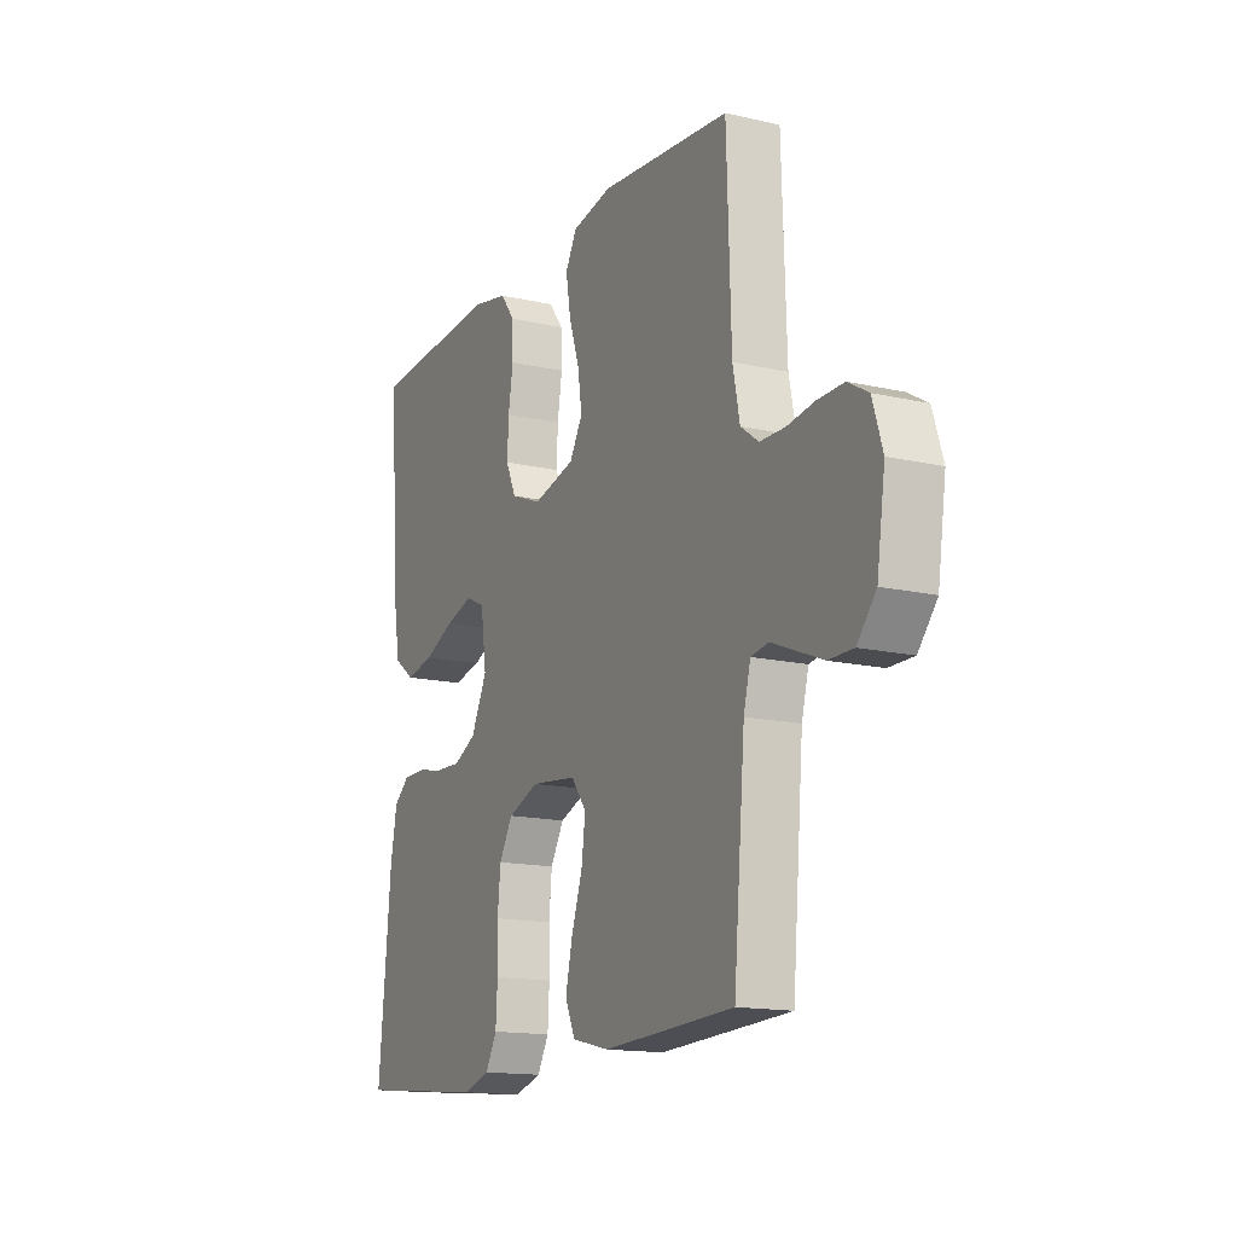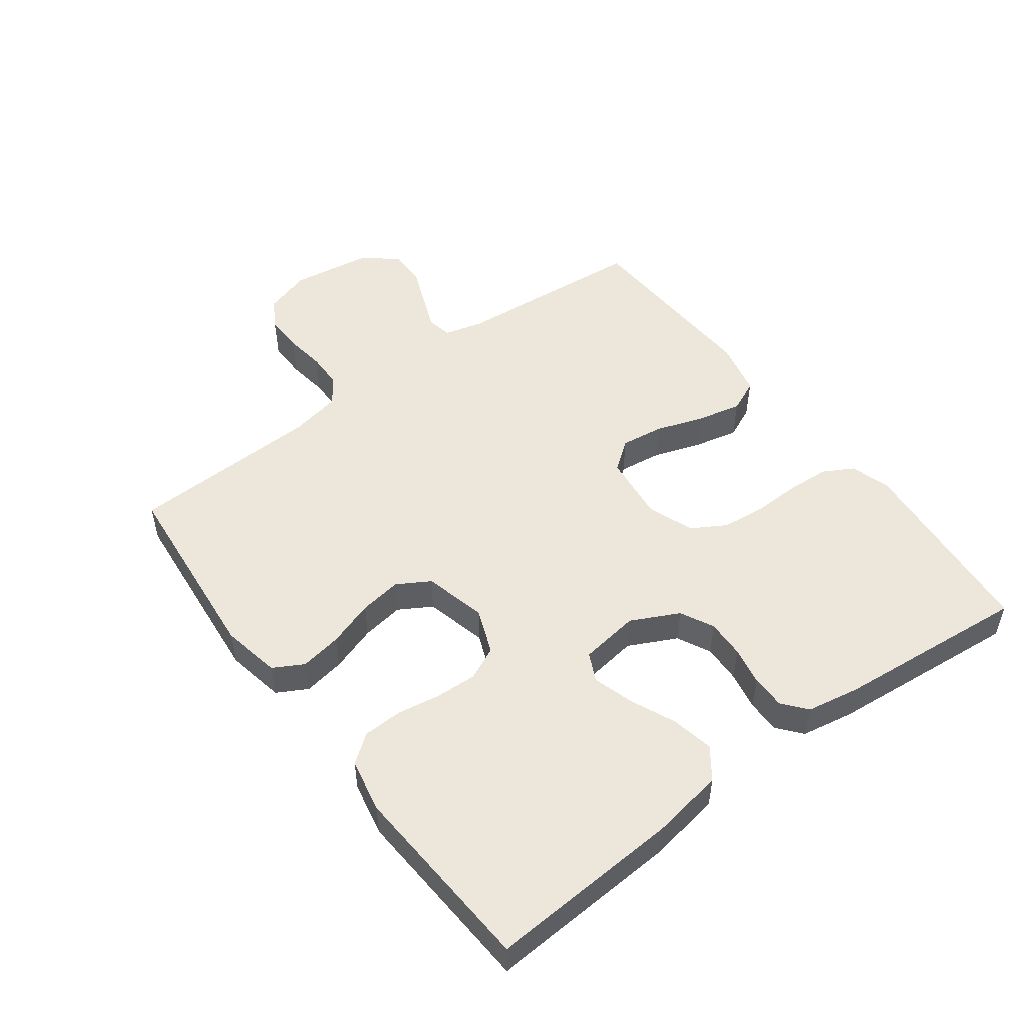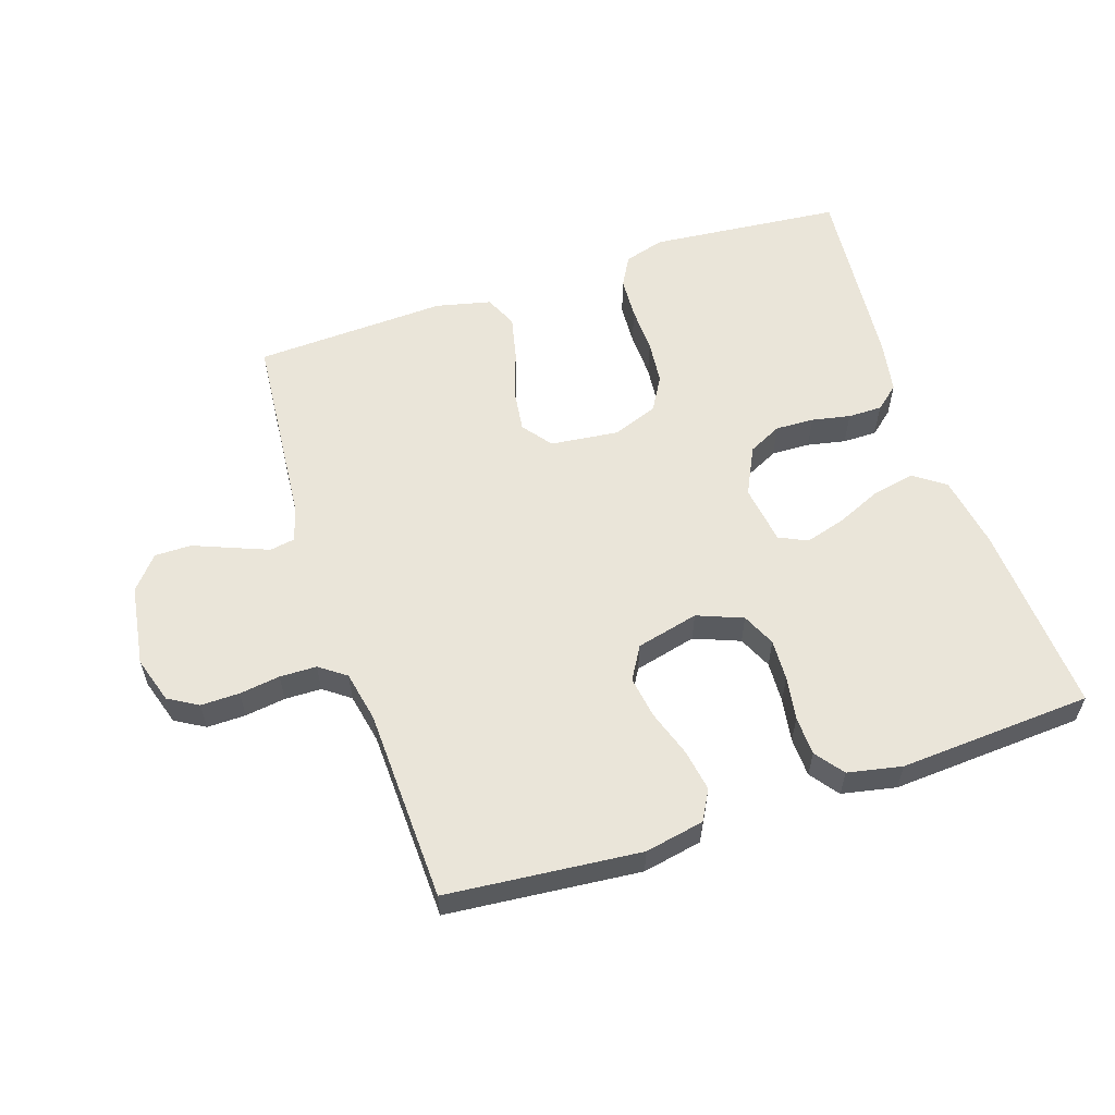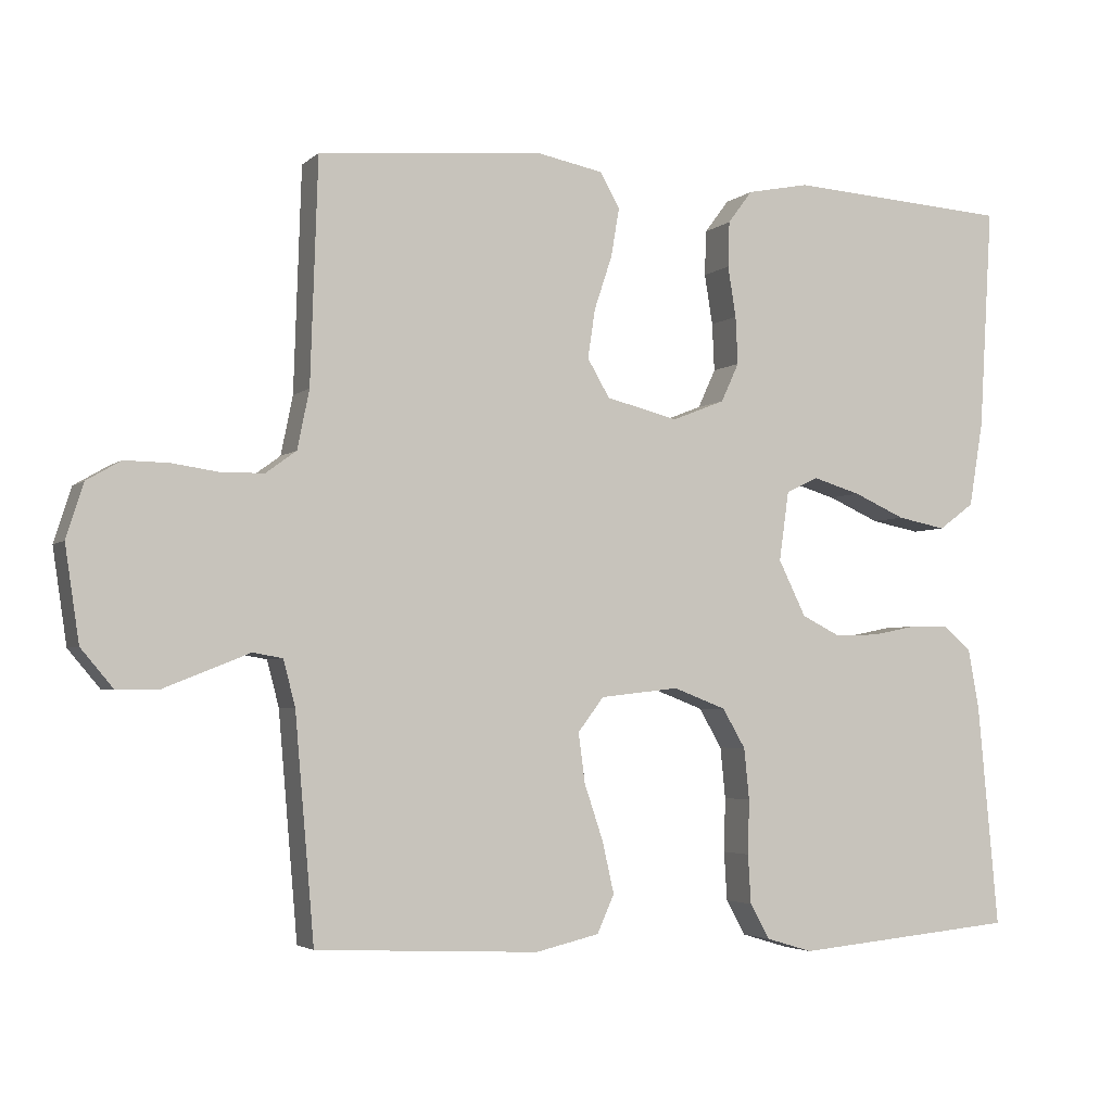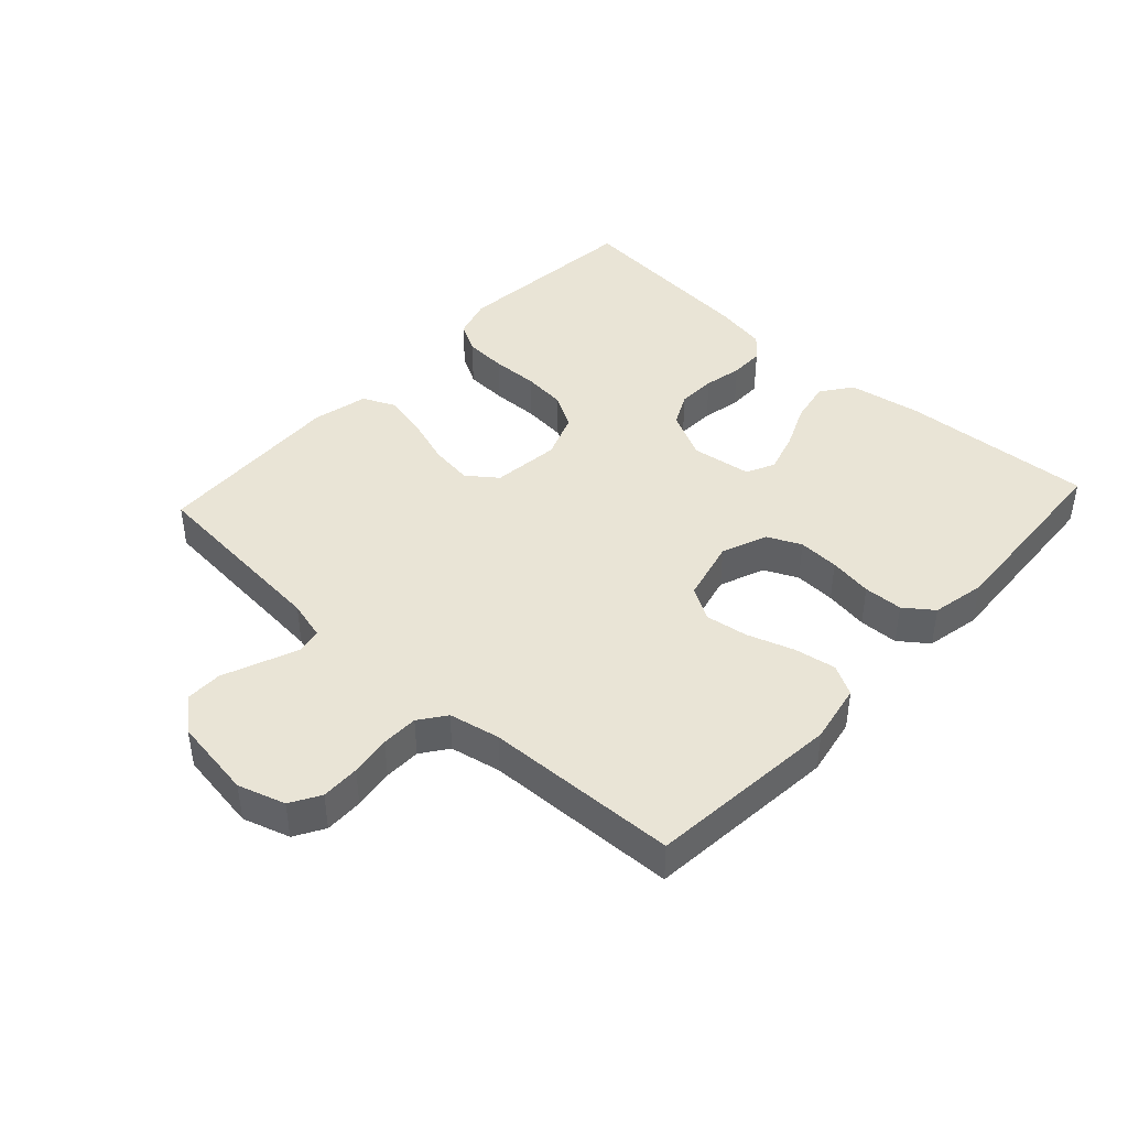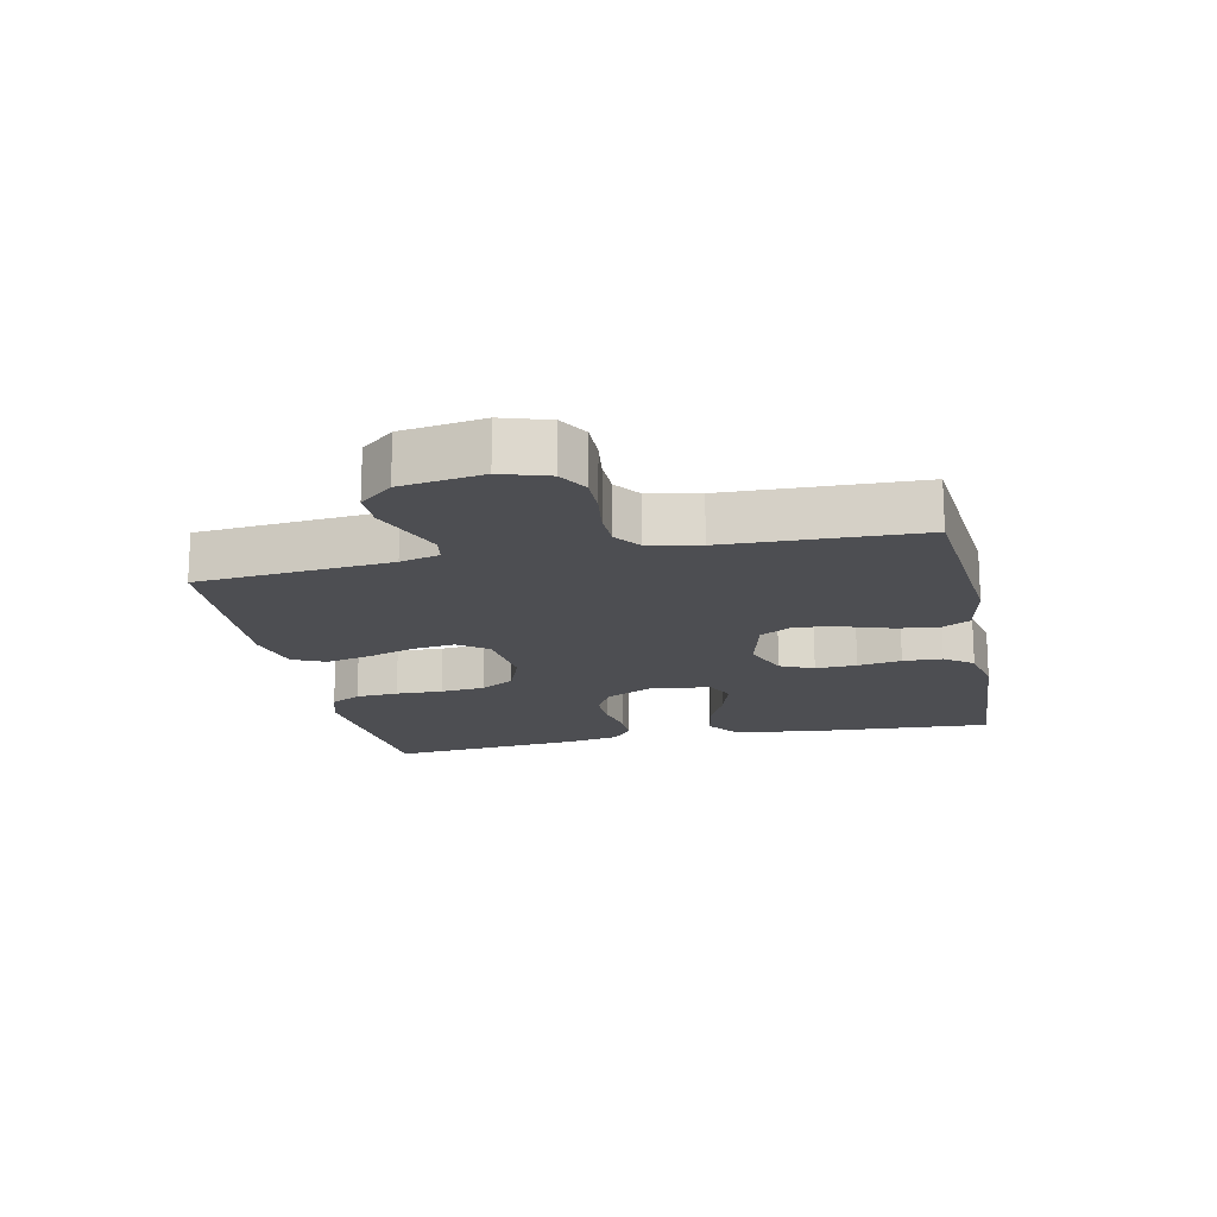
<metadata>
{"format":"obj","ext":"obj","renderer":"f3d","projection":"perspective","resolution":1024,"background":"white","views":[{"elev":-15.1,"azim":-116.2,"up":"+Z"},{"elev":50.9,"azim":53.3,"up":"+Y"},{"elev":57.8,"azim":-18.3,"up":"+Y"},{"elev":-3.6,"azim":-23.3,"up":"+Z"},{"elev":42.7,"azim":-47.3,"up":"+Y"},{"elev":-17.1,"azim":-78.1,"up":"+Y"}]}
</metadata>
<code>
v -0.5 0.07 -0.5
v -0.526 0.07 -0.2
v -0.542 0.07 -0.139
v -0.582 0.07 -0.132
v -0.637 0.07 -0.154
v -0.697 0.07 -0.178
v -0.754 0.07 -0.178
v -0.797 0.07 -0.127
v -0.816 0.07 0
v -0.793 0.07 0.073
v -0.747 0.07 0.1
v -0.687 0.07 0.099
v -0.624 0.07 0.09
v -0.567 0.07 0.091
v -0.526 0.07 0.121
v -0.51 0.07 0.2
v -0.5 0.07 0.5
v -0.2 0.07 0.528
v -0.108 0.07 0.51
v -0.082 0.07 0.463
v -0.093 0.07 0.398
v -0.117 0.07 0.326
v -0.127 0.07 0.26
v -0.097 0.07 0.209
v 0 0.07 0.185
v 0.071 0.07 0.213
v 0.095 0.07 0.265
v 0.092 0.07 0.329
v 0.081 0.07 0.397
v 0.083 0.07 0.458
v 0.116 0.07 0.502
v 0.2 0.07 0.519
v 0.5 0.07 0.5
v 0.482 0.07 0.2
v 0.463 0.07 0.086
v 0.415 0.07 0.051
v 0.349 0.07 0.064
v 0.279 0.07 0.095
v 0.215 0.07 0.114
v 0.171 0.07 0.093
v 0.158 0.07 0
v 0.195 0.07 -0.075
v 0.247 0.07 -0.101
v 0.307 0.07 -0.099
v 0.367 0.07 -0.087
v 0.42 0.07 -0.087
v 0.457 0.07 -0.118
v 0.472 0.07 -0.2
v 0.5 0.07 -0.5
v 0.2 0.07 -0.528
v 0.137 0.07 -0.509
v 0.111 0.07 -0.462
v 0.107 0.07 -0.396
v 0.109 0.07 -0.323
v 0.102 0.07 -0.254
v 0.071 0.07 -0.201
v 0 0.07 -0.174
v -0.106 0.07 -0.186
v -0.141 0.07 -0.232
v -0.132 0.07 -0.299
v -0.107 0.07 -0.373
v -0.091 0.07 -0.443
v -0.114 0.07 -0.494
v -0.2 0.07 -0.514
v -0.5 0 -0.5
v -0.526 0 -0.2
v -0.542 0 -0.139
v -0.582 0 -0.132
v -0.637 0 -0.154
v -0.697 0 -0.178
v -0.754 0 -0.178
v -0.797 0 -0.127
v -0.816 0 0
v -0.793 0 0.073
v -0.747 0 0.1
v -0.687 0 0.099
v -0.624 0 0.09
v -0.567 0 0.091
v -0.526 0 0.121
v -0.51 0 0.2
v -0.5 0 0.5
v -0.2 0 0.528
v -0.108 0 0.51
v -0.082 0 0.463
v -0.093 0 0.398
v -0.117 0 0.326
v -0.127 0 0.26
v -0.097 0 0.209
v 0 0 0.185
v 0.071 0 0.213
v 0.095 0 0.265
v 0.092 0 0.329
v 0.081 0 0.397
v 0.083 0 0.458
v 0.116 0 0.502
v 0.2 0 0.519
v 0.5 0 0.5
v 0.482 0 0.2
v 0.463 0 0.086
v 0.415 0 0.051
v 0.349 0 0.064
v 0.279 0 0.095
v 0.215 0 0.114
v 0.171 0 0.093
v 0.158 0 0
v 0.195 0 -0.075
v 0.247 0 -0.101
v 0.307 0 -0.099
v 0.367 0 -0.087
v 0.42 0 -0.087
v 0.457 0 -0.118
v 0.472 0 -0.2
v 0.5 0 -0.5
v 0.2 0 -0.528
v 0.137 0 -0.509
v 0.111 0 -0.462
v 0.107 0 -0.396
v 0.109 0 -0.323
v 0.102 0 -0.254
v 0.071 0 -0.201
v 0 0 -0.174
v -0.106 0 -0.186
v -0.141 0 -0.232
v -0.132 0 -0.299
v -0.107 0 -0.373
v -0.091 0 -0.443
v -0.114 0 -0.494
v -0.2 0 -0.514
f 63 64 1 2
f 60 61 62 63
f 59 60 63 2
f 58 59 2 3
f 57 58 3 4
f 51 52 53 54
f 51 54 55
f 50 51 55
f 49 50 55
f 48 49 55 56
f 44 45 46 47
f 43 44 47 48
f 35 36 37 38
f 35 38 39
f 34 35 39
f 33 34 39
f 32 33 39 40
f 28 29 30 31
f 27 28 31 32
f 19 20 21 22
f 19 22 23
f 16 17 18 19
f 15 16 19 23
f 14 15 23 24
f 10 11 12 13
f 10 13 14
f 9 10 14
f 5 6 7 8
f 4 5 8 9
f 57 4 9 14
f 43 48 56 57
f 42 43 57 14
f 27 32 40 41
f 26 27 41
f 25 26 41
f 25 41 42
f 14 24 25 42
f 66 65 128 127
f 127 126 125 124
f 66 127 124 123
f 67 66 123 122
f 68 67 122 121
f 118 117 116 115
f 119 118 115
f 119 115 114
f 119 114 113
f 120 119 113 112
f 111 110 109 108
f 112 111 108 107
f 102 101 100 99
f 103 102 99
f 103 99 98
f 103 98 97
f 104 103 97 96
f 95 94 93 92
f 96 95 92 91
f 86 85 84 83
f 87 86 83
f 83 82 81 80
f 87 83 80 79
f 88 87 79 78
f 77 76 75 74
f 78 77 74
f 78 74 73
f 72 71 70 69
f 73 72 69 68
f 78 73 68 121
f 121 120 112 107
f 78 121 107 106
f 105 104 96 91
f 105 91 90
f 105 90 89
f 106 105 89
f 106 89 88 78
f 1 65 66 2
f 2 66 67 3
f 3 67 68 4
f 4 68 69 5
f 5 69 70 6
f 6 70 71 7
f 7 71 72 8
f 8 72 73 9
f 9 73 74 10
f 10 74 75 11
f 11 75 76 12
f 12 76 77 13
f 13 77 78 14
f 14 78 79 15
f 15 79 80 16
f 16 80 81 17
f 17 81 82 18
f 18 82 83 19
f 19 83 84 20
f 20 84 85 21
f 21 85 86 22
f 22 86 87 23
f 23 87 88 24
f 24 88 89 25
f 25 89 90 26
f 26 90 91 27
f 27 91 92 28
f 28 92 93 29
f 29 93 94 30
f 30 94 95 31
f 31 95 96 32
f 32 96 97 33
f 33 97 98 34
f 34 98 99 35
f 35 99 100 36
f 36 100 101 37
f 37 101 102 38
f 38 102 103 39
f 39 103 104 40
f 40 104 105 41
f 41 105 106 42
f 42 106 107 43
f 43 107 108 44
f 44 108 109 45
f 45 109 110 46
f 46 110 111 47
f 47 111 112 48
f 48 112 113 49
f 49 113 114 50
f 50 114 115 51
f 51 115 116 52
f 52 116 117 53
f 53 117 118 54
f 54 118 119 55
f 55 119 120 56
f 56 120 121 57
f 57 121 122 58
f 58 122 123 59
f 59 123 124 60
f 60 124 125 61
f 61 125 126 62
f 62 126 127 63
f 63 127 128 64
f 64 128 65 1

</code>
